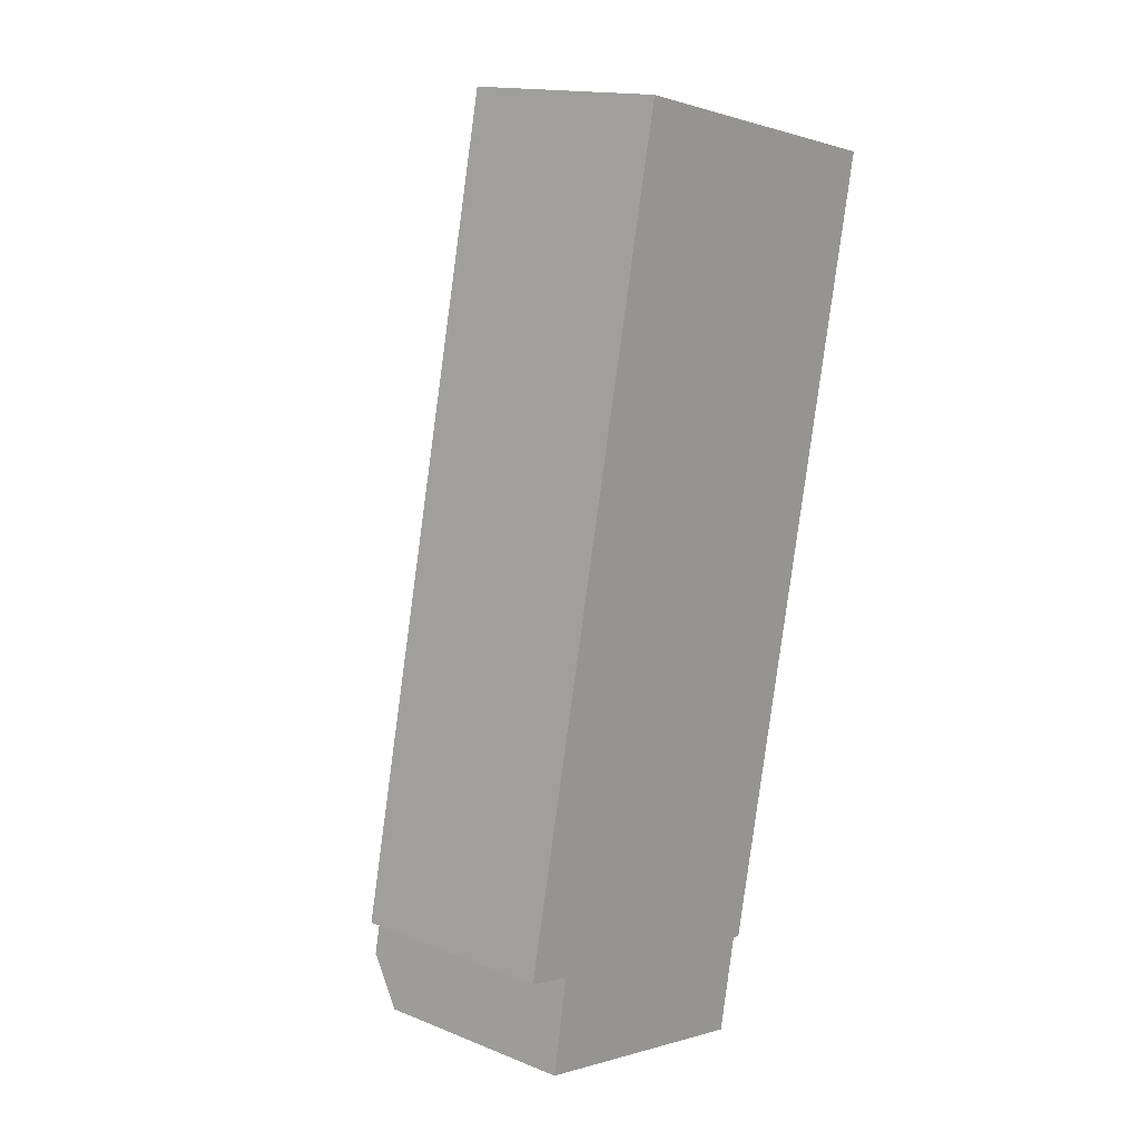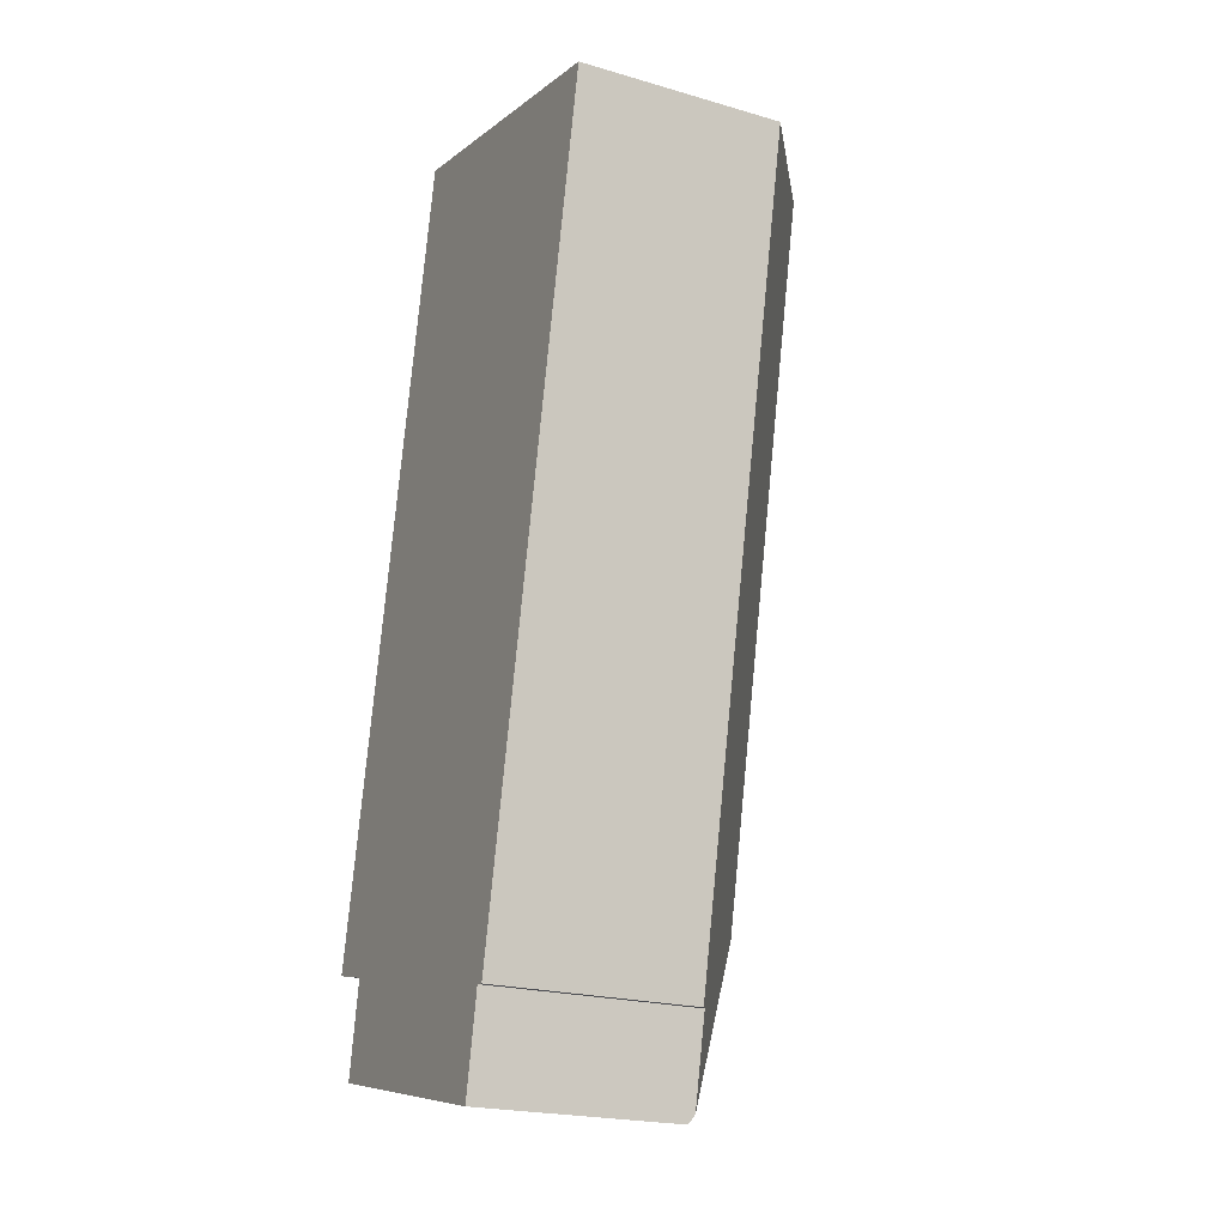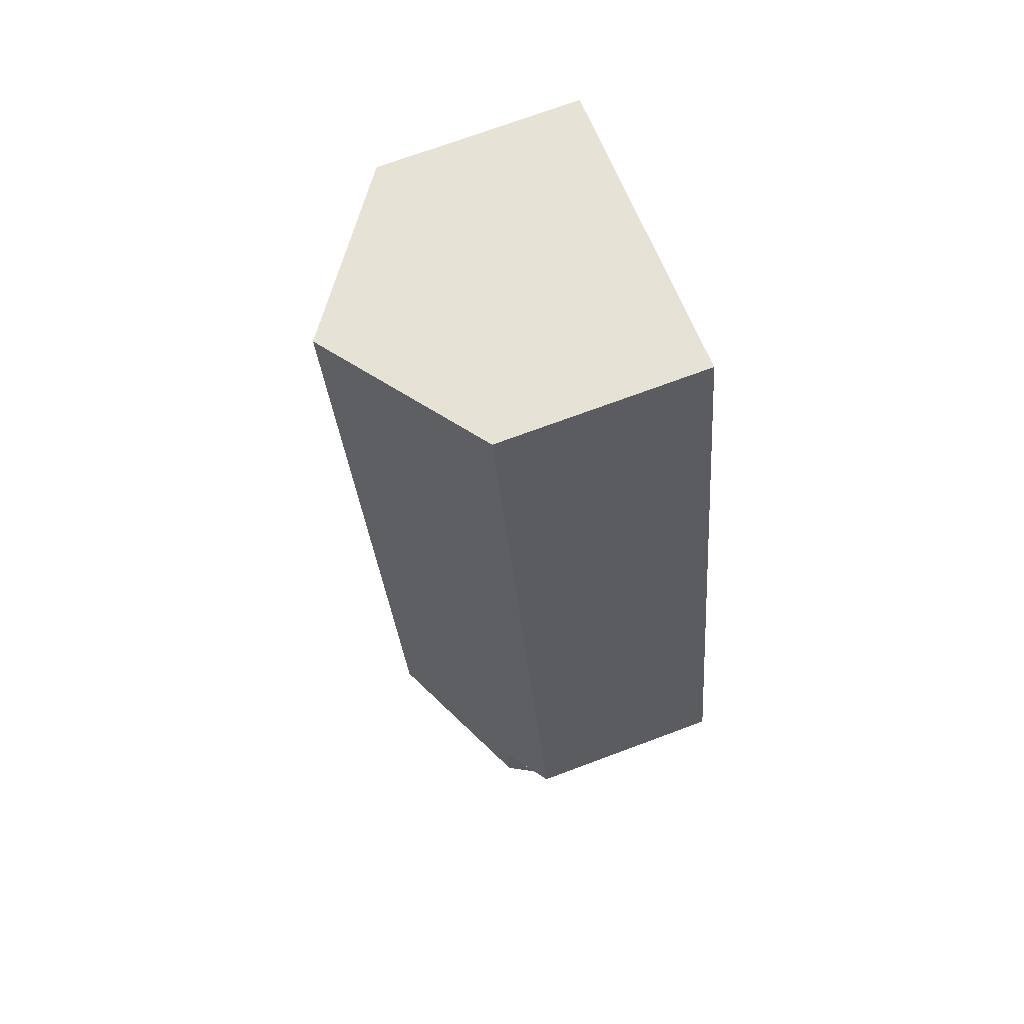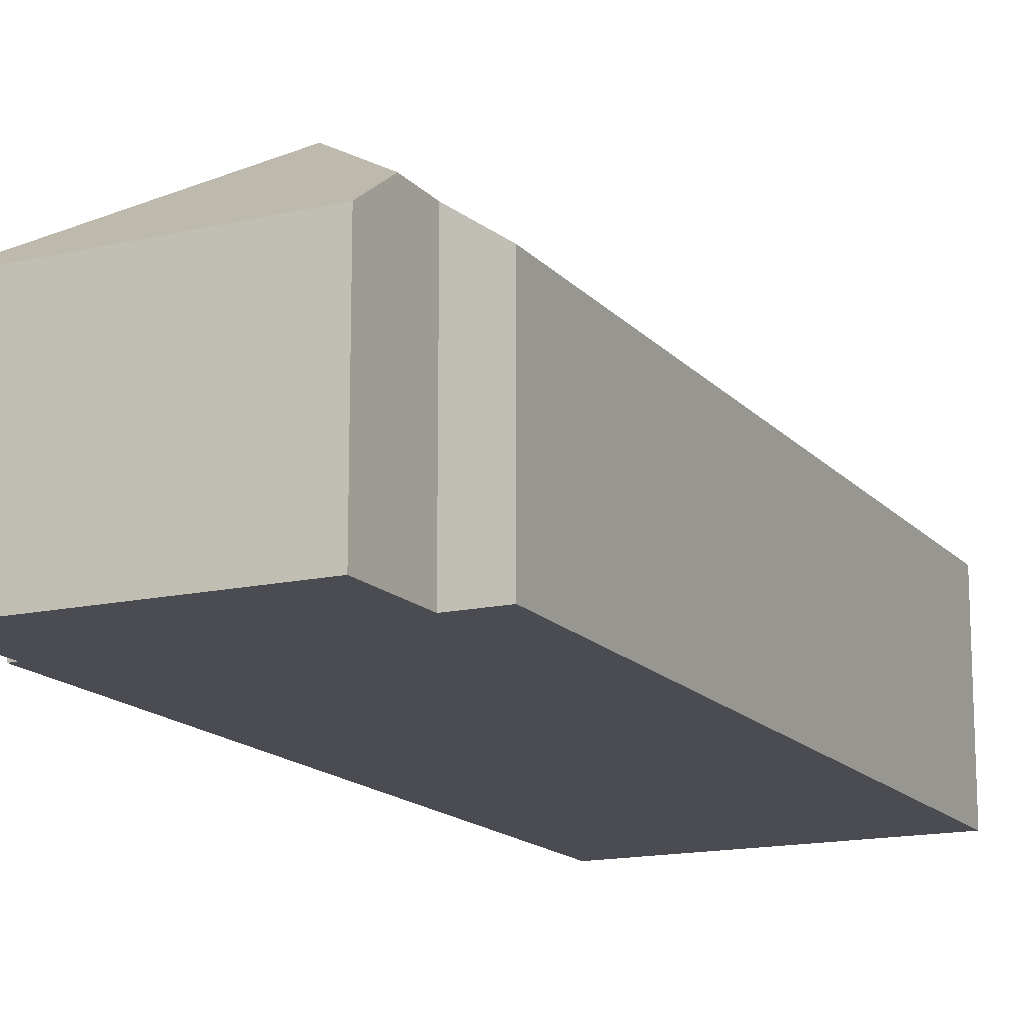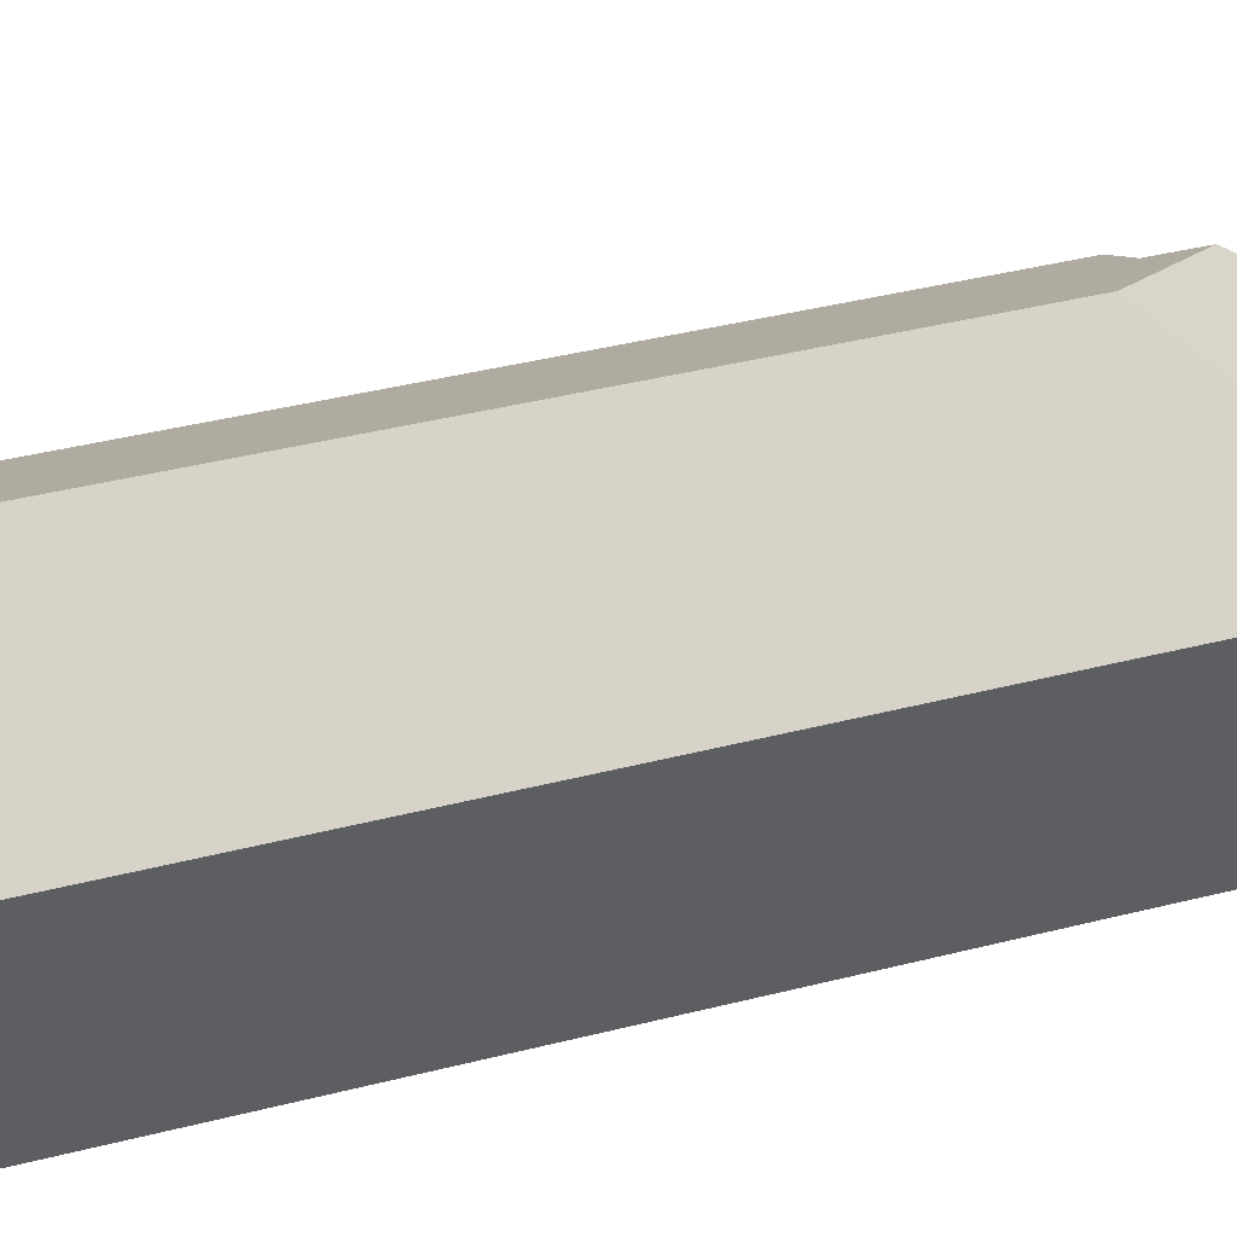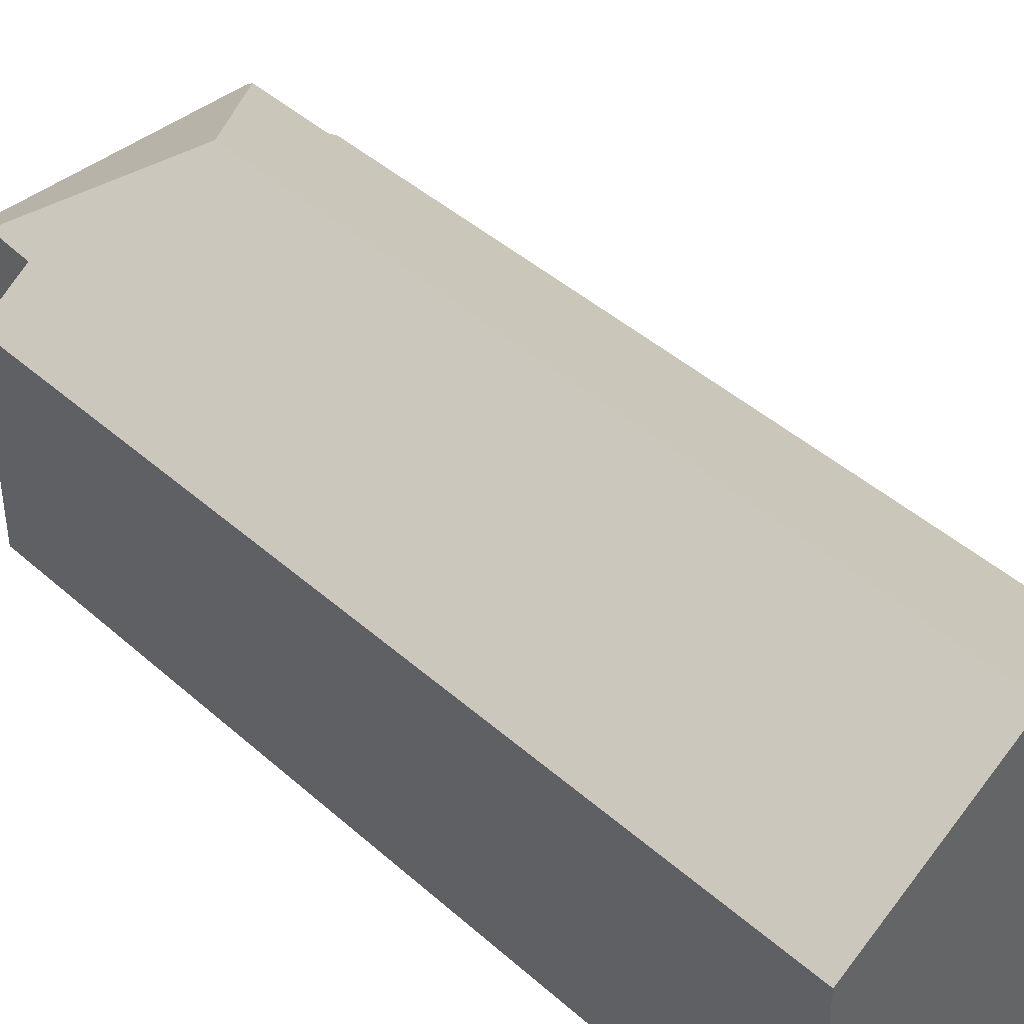
<metadata>
{"format":"obj","ext":"obj","renderer":"f3d","projection":"perspective","resolution":1024,"background":"white","views":[{"elev":15.7,"azim":-50.2,"up":"+Z"},{"elev":-21.3,"azim":62.7,"up":"+Z"},{"elev":72.4,"azim":-110.4,"up":"+Z"},{"elev":-15.4,"azim":-142.0,"up":"+Y"},{"elev":43.5,"azim":85.6,"up":"+Y"},{"elev":42.6,"azim":-31.3,"up":"+Y"}]}
</metadata>
<code>
v  11.43 6.834 1.32
v  10.82 10.59 24.75
v  16.18 6.801 23.6
v  5.812 10.59 1.051
v  10.76 6.834 -1.825
v  10.38 7.028 -2.245
v  9.821 6.999 -5.121
v  10.66 6.835 -2.278
v  0.993 6.851 -3.454
v  9.763 6.789 -5.418
v  1.271 7.942 -1.899
v  1.548 7.908 -0.351
v  0 6.812 4.171e-16
v  5.526 6.85 25.88
v  0.993 2.115e-16 -3.454
v  9.763 3.318e-16 -5.418
v  1.548 2.149e-17 -0.351
v  0 0 0
v  10.38 1.375e-16 -2.245
v  10.66 1.395e-16 -2.278
v  1.271 1.163e-16 -1.899
v  5.526 -1.584e-15 25.88
v  10.82 -1.515e-15 24.75
v  16.18 -1.445e-15 23.6
v  11.43 -8.083e-17 1.32
v  10.76 1.117e-16 -1.825
v  9.821 3.136e-16 -5.121
g defaultobject
f 1 2 3
f 2 1 4
f 4 1 5
f 4 5 6
f 4 6 7
f 6 5 8
f 9 7 10
f 7 9 4
f 4 9 11
f 12 4 11
f 4 12 13
f 4 13 14
f 4 14 2
f 10 15 9
f 15 10 16
f 17 13 12
f 13 17 18
f 8 19 6
f 19 8 20
f 9 12 11
f 12 9 17
f 17 9 15
f 17 15 21
f 13 22 14
f 22 13 18
f 22 2 14
f 2 22 3
f 3 22 23
f 3 23 24
f 24 1 3
f 1 24 25
f 1 25 5
f 5 25 26
f 5 26 8
f 8 26 20
f 19 7 6
f 7 19 10
f 10 19 16
f 16 19 27
f 18 23 22
f 23 18 24
f 24 18 17
f 24 17 21
f 24 21 15
f 24 15 25
f 25 15 19
f 19 15 27
f 27 15 16
f 19 26 25
f 26 19 20

</code>
